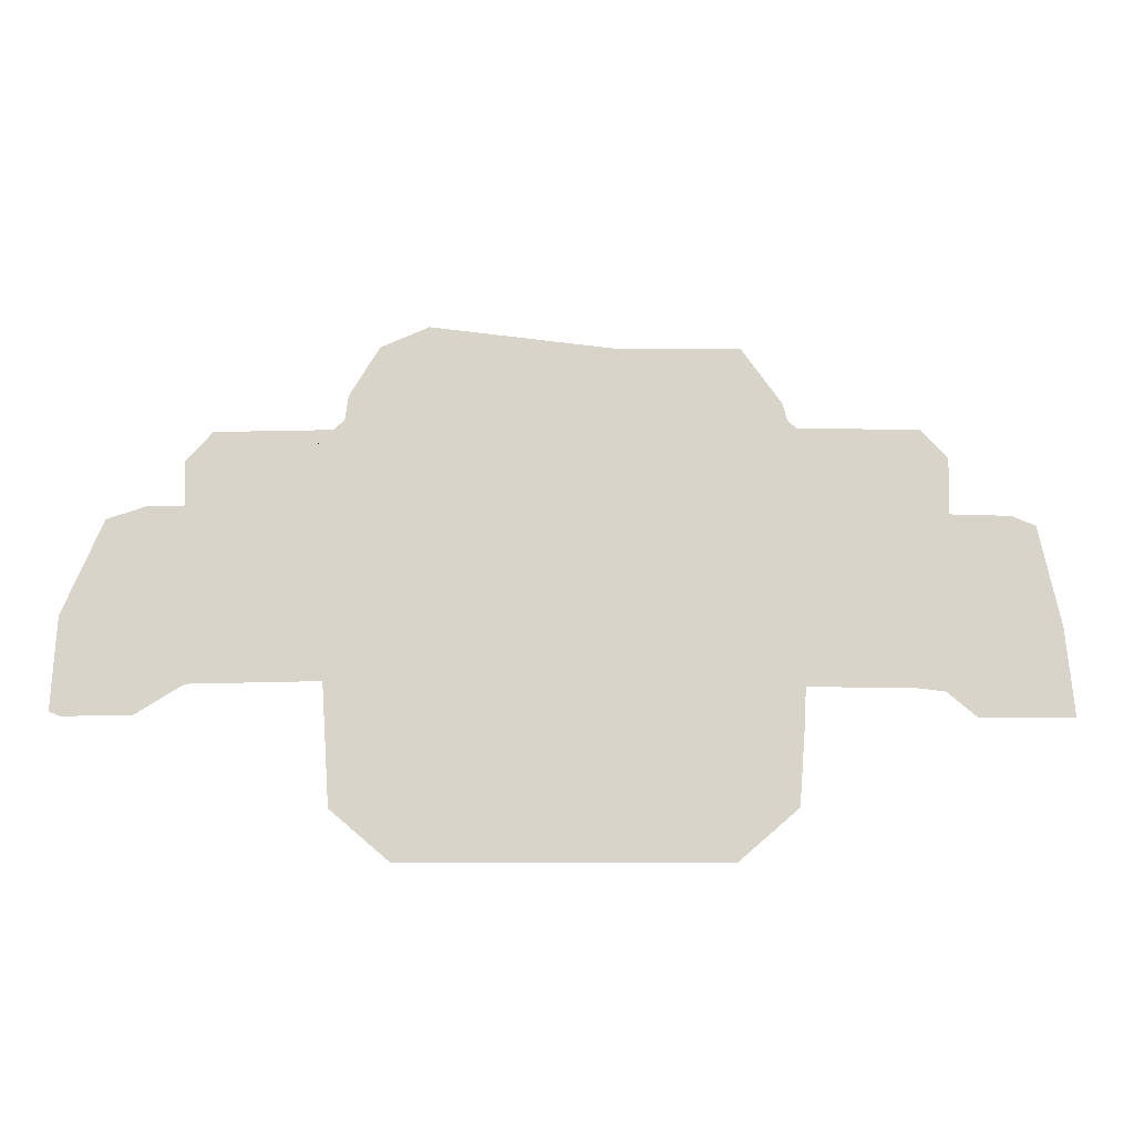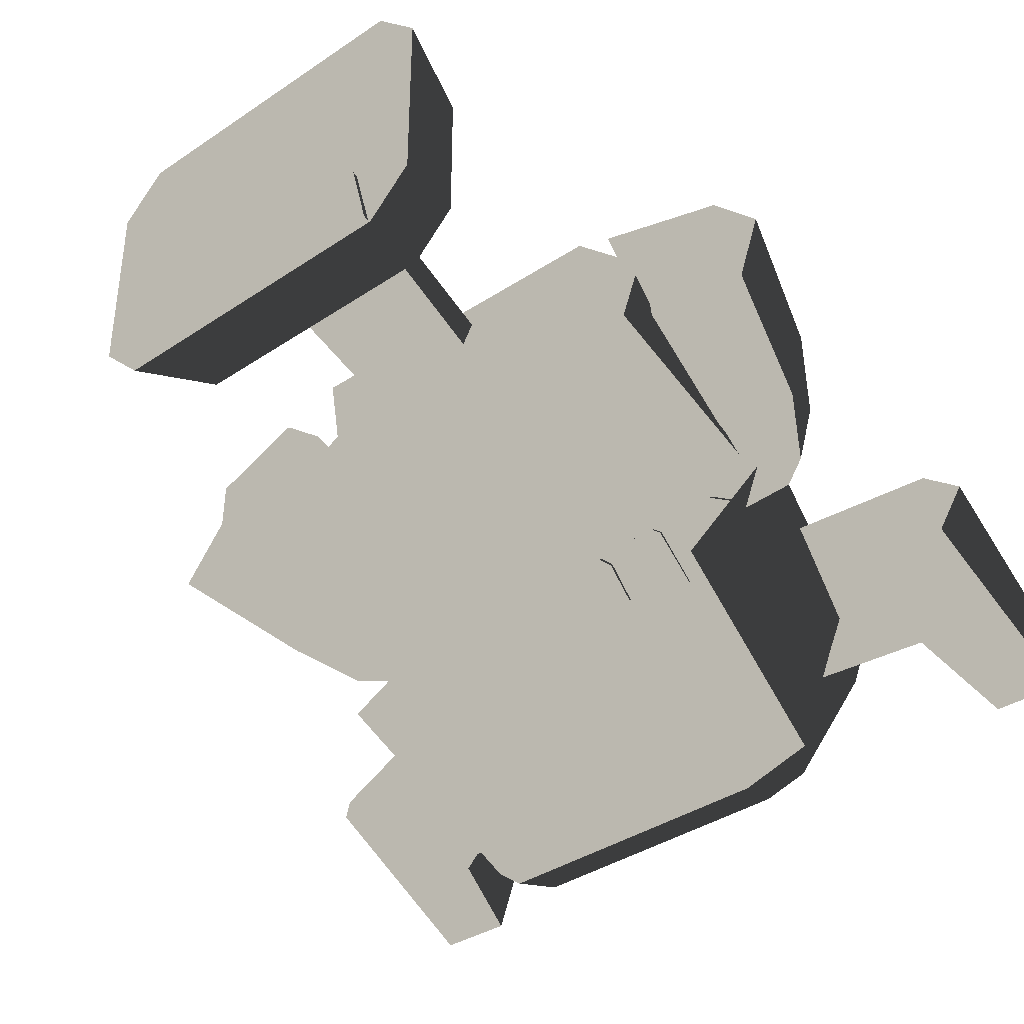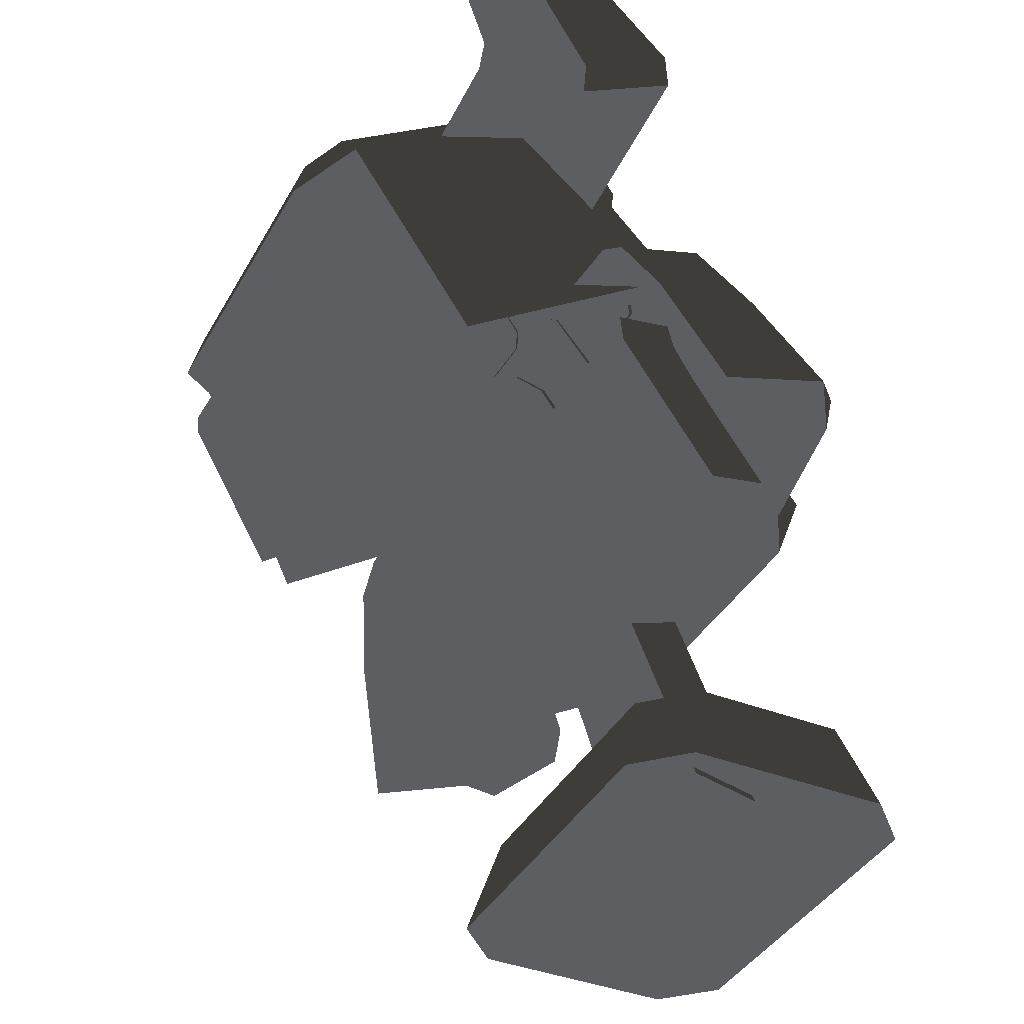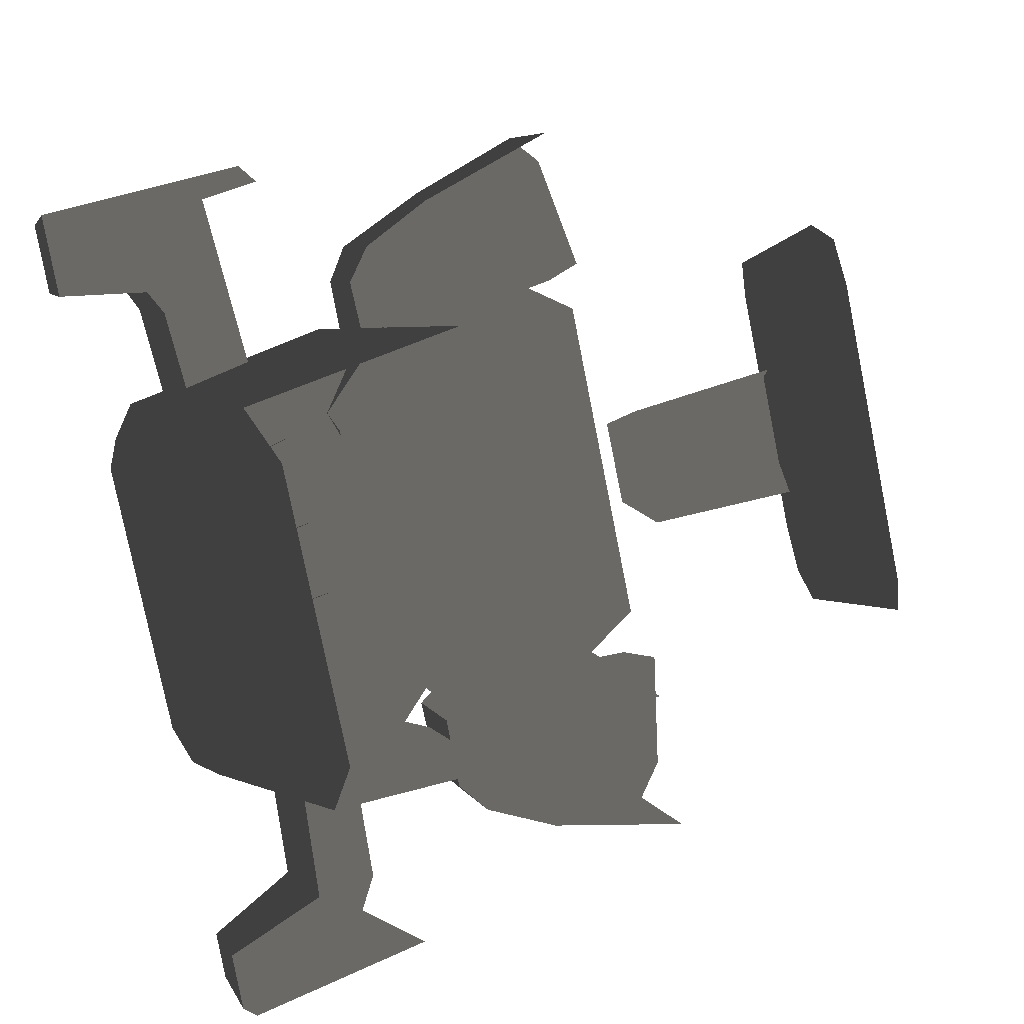
<metadata>
{"format":"obj","ext":"obj","renderer":"f3d","projection":"perspective","resolution":1024,"background":"white","views":[{"elev":-15.1,"azim":-179.3,"up":"+Z"},{"elev":-37.8,"azim":40.6,"up":"+Z"},{"elev":-38.8,"azim":-116.3,"up":"+Y"},{"elev":-78.5,"azim":-78.6,"up":"+Z"}]}
</metadata>
<code>
g scarecrow.ice
v 0.3496 0.6417 0.1464
v 0.3415 0.6554 0.09858
v 0.3811 0.6305 0.1157
v -0.3461 0.6427 0.1456
v -0.3776 0.6316 0.1149
v -0.338 0.6564 0.09775
v 0.05796 0.3359 0.2522
v -0.06134 0.09717 0.3465
v -0.0548 0.3359 0.2522
v 0.06451 0.09717 0.3465
v 0.08962 0.09561 0.2511
v 0.08046 0.2949 0.1767
v -0.0773 0.2949 0.1767
v -0.06134 0.09717 0.3465
v -0.08645 0.09561 0.2511
v -0.0548 0.3359 0.2522
v -0.2002 -0.005131 0.4426
v 0.1738 0.1039 0.4108
v 0.2034 -0.005131 0.4426
v -0.1707 0.1039 0.4108
v 0.2596 -0.005131 0.1482
v 0.2292 0.1039 0.3555
v 0.2292 0.1039 0.1791
v 0.2596 -0.005131 0.3864
v 0.2034 -0.005131 0.4426
v 0.1738 0.1039 0.4108
v 0.2292 0.1039 0.3555
v 0.1738 0.1039 0.1238
v 0.2292 0.1039 0.1791
v 0.1738 0.1039 0.4108
v -0.1707 0.1039 0.4108
v -0.1707 0.1039 0.1238
v -0.226 0.1039 0.1791
v -0.226 0.1039 0.3555
v -0.226 0.1039 0.1791
v -0.2564 -0.005131 0.3864
v -0.2564 -0.005131 0.1482
v -0.226 0.1039 0.3555
v -0.1707 0.1039 0.4108
v -0.2002 -0.005131 0.4426
v 0.2034 -0.005131 0.09202
v -0.1707 0.1039 0.1238
v -0.2002 -0.005131 0.09202
v 0.1738 0.1039 0.1238
v -0.2002 -0.005131 0.09202
v -0.226 0.1039 0.1791
v -0.2564 -0.005131 0.1482
v -0.1707 0.1039 0.1238
v 0.1738 0.1039 0.1238
v 0.2596 -0.005131 0.1482
v 0.2292 0.1039 0.1791
v 0.2034 -0.005131 0.09202
v 0.256 0.8556 -0.03514
v 0.4566 0.7658 0.04666
v 0.2572 0.7576 0.05439
v 0.3989 0.8632 -0.04223
v 0.495 0.7876 0.02616
v 0.5068 0.9462 -0.1203
v 0.4325 0.9565 -0.1299
v 0.4917 0.9576 -0.1309
v 0.3989 0.811 -0.1607
v 0.256 0.8556 -0.03514
v 0.256 0.8017 -0.156
v 0.3989 0.8632 -0.04223
v 0.4325 0.9253 -0.2184
v 0.4325 0.9565 -0.1299
v 0.5068 0.9462 -0.1203
v 0.5073 0.6997 -0.09946
v 0.495 0.7876 0.02616
v 0.5192 0.9128 -0.2118
v 0.4917 0.9576 -0.1309
v 0.504 0.9266 -0.2191
v 0.4325 0.9565 -0.1299
v 0.504 0.9266 -0.2191
v 0.4917 0.9576 -0.1309
v 0.4325 0.9253 -0.2184
v -0.3638 0.8817 -0.05962
v -0.2325 0.8269 -0.1687
v -0.2325 0.8762 -0.05447
v -0.3638 0.8337 -0.1721
v -0.3929 0.8927 -0.06994
v -0.3929 0.8471 -0.1789
v -0.4118 0.9696 -0.1421
v -0.4118 0.9412 -0.2265
v -0.4951 0.9682 -0.1408
v -0.5149 0.7166 -0.1059
v -0.5087 0.9395 -0.2256
v -0.5011 0.8048 0.01028
v -0.492 0.7003 -0.09718
v -0.4784 0.7871 0.02668
v -0.4951 0.9682 -0.1408
v -0.4118 0.9412 -0.2265
v -0.4118 0.9696 -0.1421
v -0.5087 0.9395 -0.2256
v -0.4784 0.7871 0.02668
v -0.2325 0.8762 -0.05447
v -0.2283 0.7754 0.03764
v -0.3638 0.8817 -0.05962
v -0.3929 0.8927 -0.06994
v -0.5011 0.8048 0.01028
v -0.4951 0.9682 -0.1408
v -0.4118 0.9696 -0.1421
v -0.1485 0.8686 0.1243
v -0.06058 0.895 0.1071
v -0.08988 0.8708 0.1229
v -0.1514 0.8477 0.1055
v -0.0857 0.8502 0.1039
v -0.06058 0.895 0.1071
v -0.05284 0.8773 0.08614
v -0.2046 0.881 0.08372
v -0.1966 0.8983 0.1049
v -0.2044 0.9369 0.04821
v -0.07174 0.9466 0.0733
v -0.06058 0.895 0.1071
v -0.05284 0.8773 0.08614
v -0.06536 0.9352 0.04824
v -0.197 0.9481 0.07344
v -0.1958 0.9436 0.0439
v -0.1885 0.9547 0.06915
v 0.1887 0.9037 0.09282
v 0.1501 0.8488 0.09826
v 0.1469 0.8682 0.1177
v 0.08334 0.8474 0.09924
v 0.1887 0.9037 0.09282
v 0.197 0.8886 0.07035
v 0.1469 0.8682 0.1177
v 0.08739 0.867 0.1186
v 0.0626 0.8586 0.09141
v 0.06889 0.8769 0.1116
v 0.06079 0.9019 0.06105
v 0.06889 0.8769 0.1116
v 0.06728 0.9156 0.08452
v 0.1469 0.8682 0.1177
v 0.06889 0.8769 0.1116
v 0.08739 0.867 0.1186
v 0.09326 0.9257 0.04441
v 0.09624 0.9368 0.06968
v 0.1893 0.9231 0.0462
v 0.1887 0.9037 0.09282
v 0.1809 0.9345 0.07127
v 0.1977 0.9159 0.05129
v 0.1893 0.9273 0.07635
v -0.06012 0.7857 0.1755
v -0.07383 0.835 0.1409
v -0.06451 0.8281 0.1458
v -0.121 0.8346 0.1412
v -0.06922 0.7747 0.1832
v -0.1243 0.7777 0.181
v -0.1314 0.7851 0.1759
v -0.1296 0.7594 0.1609
v -0.06922 0.7747 0.1832
v -0.06673 0.7559 0.1633
v -0.1243 0.7777 0.181
v -0.1367 0.7668 0.1557
v -0.1314 0.7851 0.1759
v -0.1248 0.8231 0.1162
v -0.121 0.8346 0.1412
v -0.07086 0.8235 0.1159
v -0.07383 0.835 0.1409
v -0.00902 0.8403 0.1394
v -0.004553 0.7729 0.1866
v -0.01271 0.7799 0.1817
v 0.03549 0.7803 0.1814
v 0.02718 0.7732 0.1864
v 0.02434 0.847 0.1347
v -4.128e-06 0.8473 0.1346
v 0.03319 0.8399 0.1397
v -0.007575 0.7529 0.1676
v 0.02718 0.7732 0.1864
v 0.0301 0.7532 0.1674
v -0.004553 0.7729 0.1866
v -0.01573 0.7598 0.1627
v -0.01271 0.7799 0.1817
v -0.01149 0.8293 0.1141
v -0.00902 0.8403 0.1394
v -0.002474 0.8363 0.1092
v -4.128e-06 0.8473 0.1346
v 0.02691 0.836 0.1094
v 0.02434 0.847 0.1347
v 0.09075 0.8042 0.1626
v 0.09874 0.767 0.1886
v 0.09029 0.7746 0.1833
v 0.1288 0.7649 0.1901
v 0.1669 0.7861 0.1752
v 0.1141 0.8359 0.1404
v 0.1601 0.837 0.1396
v 0.1684 0.8302 0.1444
v 0.1141 0.8359 0.1404
v 0.1652 0.8261 0.1142
v 0.1601 0.837 0.1396
v 0.1125 0.8248 0.1151
v 0.09075 0.8042 0.1626
v 0.0864 0.7892 0.14
v 0.09029 0.7746 0.1833
v 0.08587 0.7552 0.1638
v 0.09874 0.767 0.1886
v 0.09432 0.7476 0.1691
v 0.1669 0.7861 0.1752
v 0.1291 0.7452 0.1708
v 0.1288 0.7649 0.1901
v 0.1719 0.769 0.1542
v 0.1684 0.8302 0.1444
v 0.1735 0.8193 0.119
v 0.1601 0.837 0.1396
v 0.1652 0.8261 0.1142
v 0.1288 0.7649 0.1901
v 0.09432 0.7476 0.1691
v 0.09874 0.767 0.1886
v 0.1291 0.7452 0.1708
v -0.06922 0.7747 0.1832
v -0.05653 0.7682 0.1546
v -0.06673 0.7559 0.1633
v -0.06012 0.7857 0.1755
v -0.06451 0.8281 0.1458
v -0.06154 0.8166 0.1208
v -0.07383 0.835 0.1409
v -0.07086 0.8235 0.1159
v -0.2041 0.7255 0.1945
v 0.1873 0.9617 0.0194
v 0.2085 0.7255 0.1945
v -0.1829 0.9617 0.0194
v 0.2796 0.4907 -0.1409
v 0.2521 0.925 -0.03312
v 0.2521 0.7503 -0.2825
v 0.2796 0.6888 0.1419
v -0.2477 0.7503 -0.2825
v -0.2752 0.6888 0.1419
v -0.2752 0.4907 -0.1409
v -0.2477 0.925 -0.03312
v 0.2085 0.7255 0.1945
v 0.2521 0.925 -0.03312
v 0.2796 0.6888 0.1419
v 0.1873 0.9617 0.0194
v -0.1829 0.9617 0.0194
v -0.2752 0.6888 0.1419
v -0.2477 0.925 -0.03312
v -0.2041 0.7255 0.1945
v -0.2041 0.7255 0.1945
v 0.1926 0.6685 0.1826
v -0.1882 0.6685 0.1826
v 0.2085 0.7255 0.1945
v -0.2752 0.6888 0.1419
v -0.1882 0.6685 0.1826
v -0.2321 0.6468 0.1515
v -0.2041 0.7255 0.1945
v 0.2085 0.7255 0.1945
v 0.2365 0.6468 0.1515
v 0.1926 0.6685 0.1826
v 0.2796 0.6888 0.1419
v 0.2445 0.6417 0.1464
v 0.4041 0.5339 0.1931
v 0.2624 0.4833 0.2148
v 0.3496 0.6417 0.1464
v 0.3837 0.5922 0.01045
v 0.4309 0.544 0.1521
v 0.3811 0.6305 0.1157
v 0.432 0.509 0.03529
v 0.3496 0.6417 0.1464
v 0.4309 0.544 0.1521
v 0.4041 0.5339 0.1931
v 0.3811 0.6305 0.1157
v 0.2445 0.6417 0.1464
v 0.3415 0.6554 0.09858
v 0.3496 0.6417 0.1464
v 0.2478 0.6577 0.1049
v 0.2495 0.62 0.00125
v 0.3436 0.6223 0.007603
v 0.3436 0.6223 0.007603
v 0.3811 0.6305 0.1157
v 0.3415 0.6554 0.09858
v 0.3837 0.5922 0.01045
v 0.2899 0.3335 0.26
v 0.4414 0.4021 0.2502
v 0.4384 0.3579 0.2419
v 0.2745 0.3752 0.2615
v 0.2624 0.4833 0.2148
v 0.4041 0.5339 0.1931
v 0.4771 0.3899 0.2169
v 0.4384 0.3579 0.2419
v 0.4414 0.4021 0.2502
v 0.4041 0.5339 0.1931
v 0.4309 0.544 0.1521
v -0.2563 0.4584 0.2251
v -0.4326 0.4031 0.2494
v -0.3973 0.5131 0.2015
v -0.2658 0.3762 0.2606
v -0.2812 0.3345 0.2592
v -0.4296 0.3589 0.241
v -0.472 0.343 0.08427
v -0.4243 0.5258 0.1593
v -0.4683 0.3909 0.2161
v -0.4204 0.51 0.0354
v -0.3973 0.5131 0.2015
v -0.4683 0.3909 0.2161
v -0.4243 0.5258 0.1593
v -0.4326 0.4031 0.2494
v -0.4296 0.3589 0.241
v -0.338 0.6564 0.09775
v -0.2357 0.6427 0.1456
v -0.3461 0.6427 0.1456
v -0.239 0.6587 0.1041
v -0.2407 0.621 0.0004259
v -0.3401 0.6233 0.006778
v -0.3401 0.6233 0.006778
v -0.3776 0.6316 0.1149
v -0.3802 0.5932 0.009623
v -0.338 0.6564 0.09775
v -0.2357 0.6427 0.1456
v -0.3973 0.5131 0.2015
v -0.3461 0.6427 0.1456
v -0.2563 0.4584 0.2251
v -0.3461 0.6427 0.1456
v -0.4243 0.5258 0.1593
v -0.3776 0.6316 0.1149
v -0.3973 0.5131 0.2015
v -0.3776 0.6316 0.1149
v -0.4204 0.51 0.0354
v -0.3802 0.5932 0.009623
v -0.4243 0.5258 0.1593
v 0.4309 0.544 0.1521
v 0.4808 0.3419 0.0851
v 0.4771 0.3899 0.2169
v 0.432 0.509 0.03529
v 0.03577 0.8288 0.1144
v 0.02434 0.847 0.1347
v 0.02691 0.836 0.1094
v 0.03319 0.8399 0.1397
v 0.03841 0.7603 0.1624
v 0.03549 0.7803 0.1814
v 0.0301 0.7532 0.1674
v 0.02718 0.7732 0.1864
v 0.198 0.5532 0.2923
v -0.02875 0.6651 0.2213
v 0.1934 0.6651 0.2213
v 0.1651 0.6884 0.1198
v -0.1382 0.6884 0.1198
v 0.2433 0.635 0.16
v 0.1811 0.6786 0.09985
v 0.198 0.5532 0.2923
v 0.2955 0.5865 0.06143
v 0.2514 0.4885 0.2505
v 0.3078 0.337 0.121
v -0.2107 0.4427 0.3423
v 0.2279 0.3536 0.3017
v -0.2158 0.3518 0.3063
v 0.1608 0.4427 0.3423
v -0.1819 0.6391 0.242
v -0.2631 0.4125 0.281
v -0.2158 0.3518 0.3063
v -0.2318 0.6089 0.1807
v -0.3041 0.3549 0.1637
v -0.267 0.565 0.07205
v 0.2604 0.4781 0.2718
v 0.3078 0.337 0.121
v 0.2729 0.4203 0.2905
v 0.2514 0.4885 0.2505
v 0.207 0.5243 0.3245
v 0.198 0.5532 0.2923
v -0.05015 0.6806 0.2404
v -0.02875 0.6651 0.2213
v -0.1635 0.7014 0.1339
v -0.1382 0.6884 0.1198
v 0.2165 0.4297 0.3463
v 0.2729 0.4203 0.2905
v 0.2279 0.3536 0.3017
v 0.232 0.4564 0.3406
v 0.2604 0.4781 0.2718
v 0.1704 0.4757 0.3599
v 0.207 0.5243 0.3245
v -0.1856 0.6806 0.2404
v -0.05015 0.6806 0.2404
v -0.1635 0.7014 0.1339
v -0.2355 0.6504 0.1791
v -0.2715 0.5949 0.0659
v 0.1608 0.4427 0.3423
v 0.2165 0.4297 0.3463
v 0.2279 0.3536 0.3017
v 0.1704 0.4757 0.3599
v -0.1856 0.6806 0.2404
v -0.1819 0.6391 0.242
v -0.2318 0.6089 0.1807
v -0.2355 0.6504 0.1791
v -0.2715 0.5949 0.0659
v -0.267 0.565 0.07205
v 0.177 0.7731 -0.3196
v -0.1829 0.7135 -0.3351
v 0.1873 0.7135 -0.3351
v -0.1726 0.7731 -0.3196
v -0.2477 0.7503 -0.2825
v -0.2135 0.7949 -0.2885
v -0.2477 0.925 -0.03312
v -0.1726 0.9675 -0.04185
v -0.2135 0.9458 -0.07296
v -0.1829 0.9617 0.0194
v 0.1873 0.9617 0.0194
v 0.177 0.9675 -0.04185
v 0.2521 0.925 -0.03312
v 0.2179 0.9458 -0.07296
v 0.2521 0.7503 -0.2825
v 0.2179 0.7949 -0.2885
g scarecrow.ice_0
f 3 2 1
f 6 5 4
f 9 8 7
f 10 7 8
f 10 11 7
f 12 7 11
f 15 14 13
f 16 13 14
f 19 18 17
f 20 17 18
f 23 22 21
f 24 21 22
f 24 22 25
f 26 25 22
f 29 28 27
f 30 27 28
f 30 28 31
f 32 31 28
f 32 33 31
f 34 31 33
f 37 36 35
f 38 35 36
f 38 36 39
f 40 39 36
f 43 42 41
f 44 41 42
f 47 46 45
f 48 45 46
f 51 50 49
f 52 49 50
f 55 54 53
f 56 53 54
f 57 56 54
f 58 56 57
f 56 58 59
f 60 59 58
f 63 62 61
f 64 61 62
f 61 64 65
f 66 65 64
f 69 68 67
f 70 67 68
f 67 70 71
f 72 71 70
f 75 74 73
f 76 73 74
f 79 78 77
f 80 77 78
f 77 80 81
f 80 82 81
f 81 82 83
f 84 83 82
f 87 86 85
f 88 85 86
f 86 89 88
f 90 88 89
f 93 92 91
f 94 91 92
f 97 96 95
f 98 95 96
f 98 99 95
f 100 95 99
f 100 99 101
f 102 101 99
f 105 104 103
f 103 106 105
f 107 105 106
f 105 107 108
f 109 108 107
f 106 103 110
f 111 110 103
f 110 111 112
f 111 103 113
f 113 103 114
f 114 115 113
f 116 113 115
f 117 112 111
f 111 113 117
f 112 117 118
f 113 116 119
f 118 119 116
f 119 117 113
f 119 118 117
f 122 121 120
f 121 122 123
f 125 124 121
f 127 123 126
f 123 127 128
f 129 128 127
f 128 131 130
f 133 132 127
f 132 130 134
f 134 135 132
f 130 132 136
f 132 133 137
f 137 136 132
f 136 137 138
f 139 137 133
f 140 138 137
f 137 139 140
f 138 140 141
f 142 140 139
f 142 141 140
f 139 125 142
f 141 142 125
f 145 144 143
f 146 143 144
f 147 143 146
f 147 146 148
f 149 148 146
f 152 151 150
f 153 150 151
f 150 153 154
f 155 154 153
f 154 155 156
f 157 156 155
f 156 157 158
f 159 158 157
f 162 161 160
f 161 163 160
f 164 163 161
f 163 165 160
f 160 165 166
f 167 165 163
f 170 169 168
f 171 168 169
f 168 171 172
f 173 172 171
f 172 173 174
f 175 174 173
f 174 175 176
f 177 176 175
f 176 177 178
f 179 178 177
f 182 181 180
f 181 183 180
f 180 183 184
f 185 180 184
f 186 185 184
f 187 186 184
f 190 189 188
f 191 188 189
f 188 191 192
f 193 192 191
f 192 193 194
f 195 194 193
f 194 195 196
f 197 196 195
f 200 199 198
f 201 198 199
f 198 201 202
f 203 202 201
f 202 203 204
f 205 204 203
f 208 207 206
f 209 206 207
f 212 211 210
f 210 211 213
f 213 211 214
f 215 214 211
f 214 215 216
f 217 216 215
f 220 219 218
f 221 218 219
f 224 223 222
f 225 222 223
f 228 227 226
f 229 226 227
f 232 231 230
f 233 230 231
f 236 235 234
f 237 234 235
f 240 239 238
f 241 238 239
f 244 243 242
f 245 242 243
f 248 247 246
f 249 246 247
f 252 251 250
f 253 250 251
f 256 255 254
f 257 254 255
f 260 259 258
f 261 258 259
f 264 263 262
f 265 262 263
f 265 263 266
f 267 266 263
f 270 269 268
f 271 268 269
f 274 273 272
f 275 272 273
f 275 273 276
f 277 276 273
f 280 279 278
f 280 278 281
f 282 281 278
f 285 284 283
f 286 283 284
f 286 284 287
f 288 287 284
f 291 290 289
f 292 289 290
f 295 294 293
f 296 293 294
f 297 296 294
f 300 299 298
f 301 298 299
f 301 302 298
f 303 298 302
f 306 305 304
f 307 304 305
f 310 309 308
f 311 308 309
f 314 313 312
f 315 312 313
f 318 317 316
f 319 316 317
f 322 321 320
f 323 320 321
f 326 325 324
f 327 324 325
f 324 327 328
f 329 328 327
f 328 329 330
f 331 330 329
f 334 333 332
f 334 335 333
f 336 333 335
f 334 337 335
f 338 335 337
f 334 339 337
f 337 340 338
f 341 337 339
f 337 342 340
f 341 342 337
f 345 344 343
f 346 343 344
f 343 346 347
f 343 347 348
f 349 343 348
f 350 348 347
f 348 350 351
f 352 351 350
f 355 354 353
f 356 353 354
f 353 356 357
f 358 357 356
f 357 358 359
f 360 359 358
f 359 360 361
f 362 361 360
f 365 364 363
f 366 363 364
f 364 367 366
f 366 368 363
f 369 366 367
f 366 369 368
f 368 369 370
f 371 370 369
f 370 371 372
f 372 373 370
f 373 372 374
f 377 376 375
f 378 375 376
f 378 379 375
f 380 375 379
f 380 379 381
f 382 381 379
f 382 383 381
f 384 381 383
f 387 386 385
f 388 385 386
f 386 389 388
f 390 388 389
f 389 391 390
f 388 390 392
f 388 392 385
f 393 390 391
f 393 392 390
f 391 394 393
f 392 393 394
f 394 395 392
f 396 392 395
f 396 385 392
f 395 397 396
f 398 396 397
f 396 398 385
f 397 399 398
f 385 400 387
f 400 385 398
f 400 398 399
f 399 387 400

</code>
